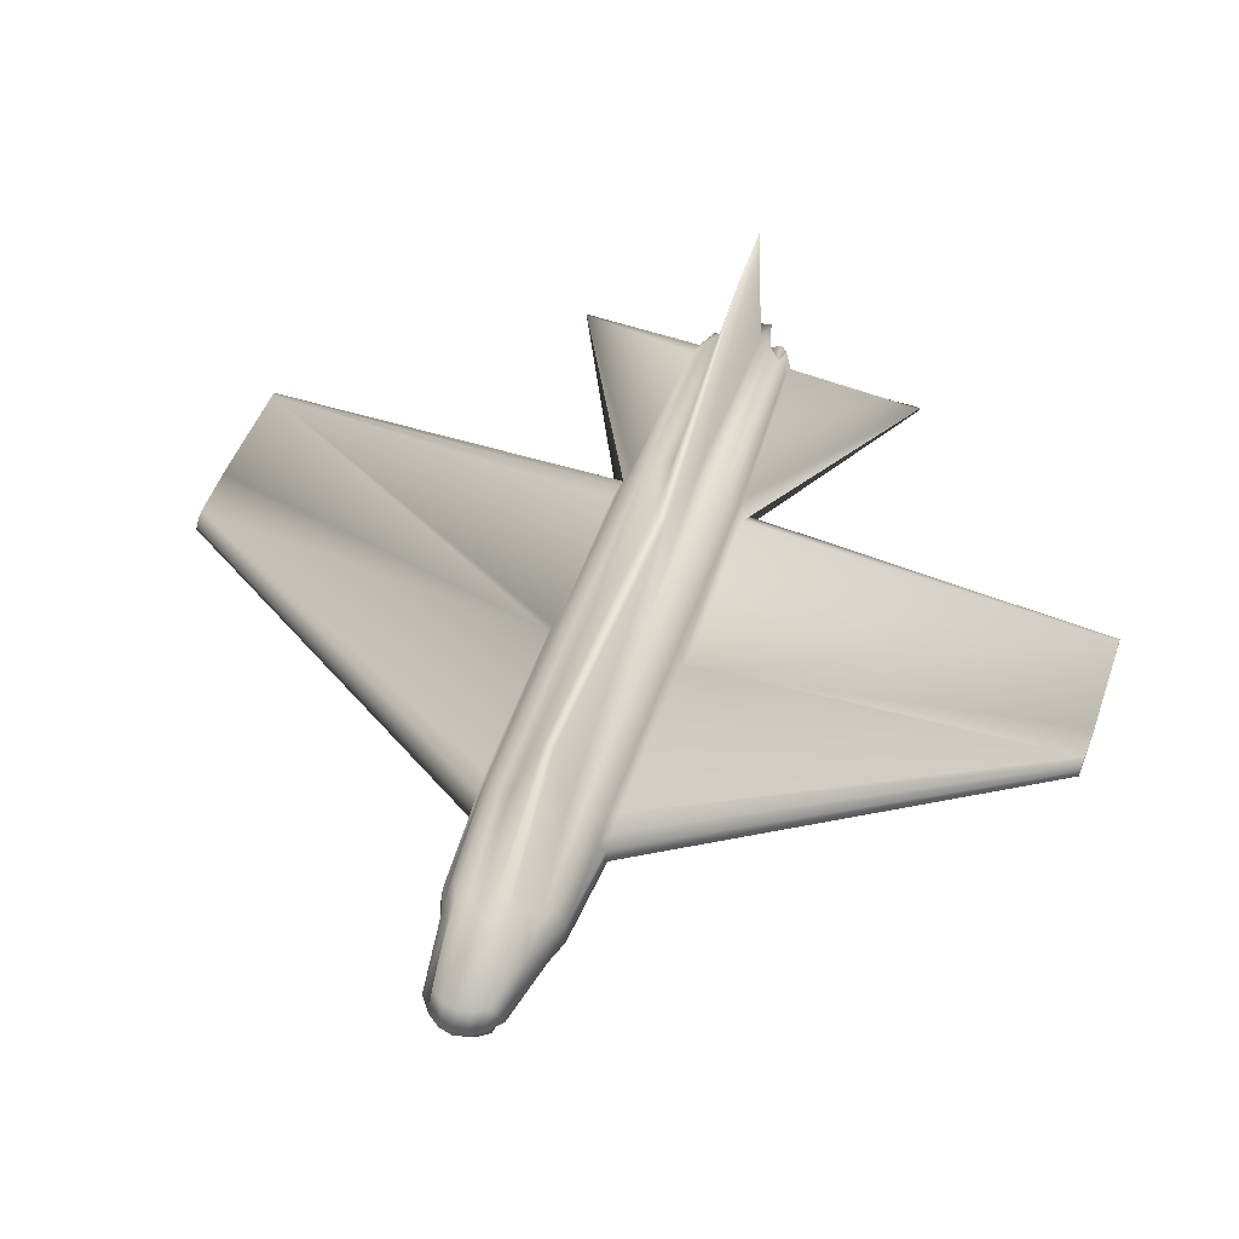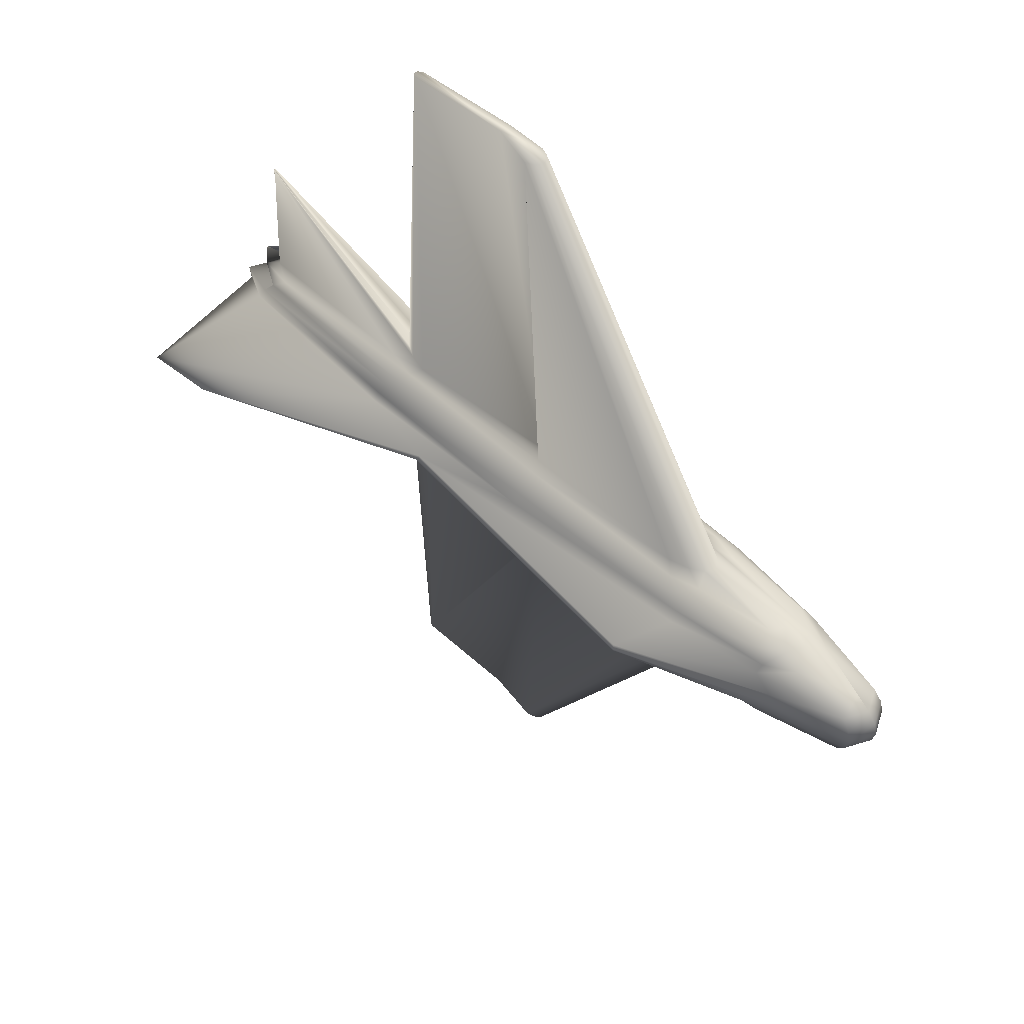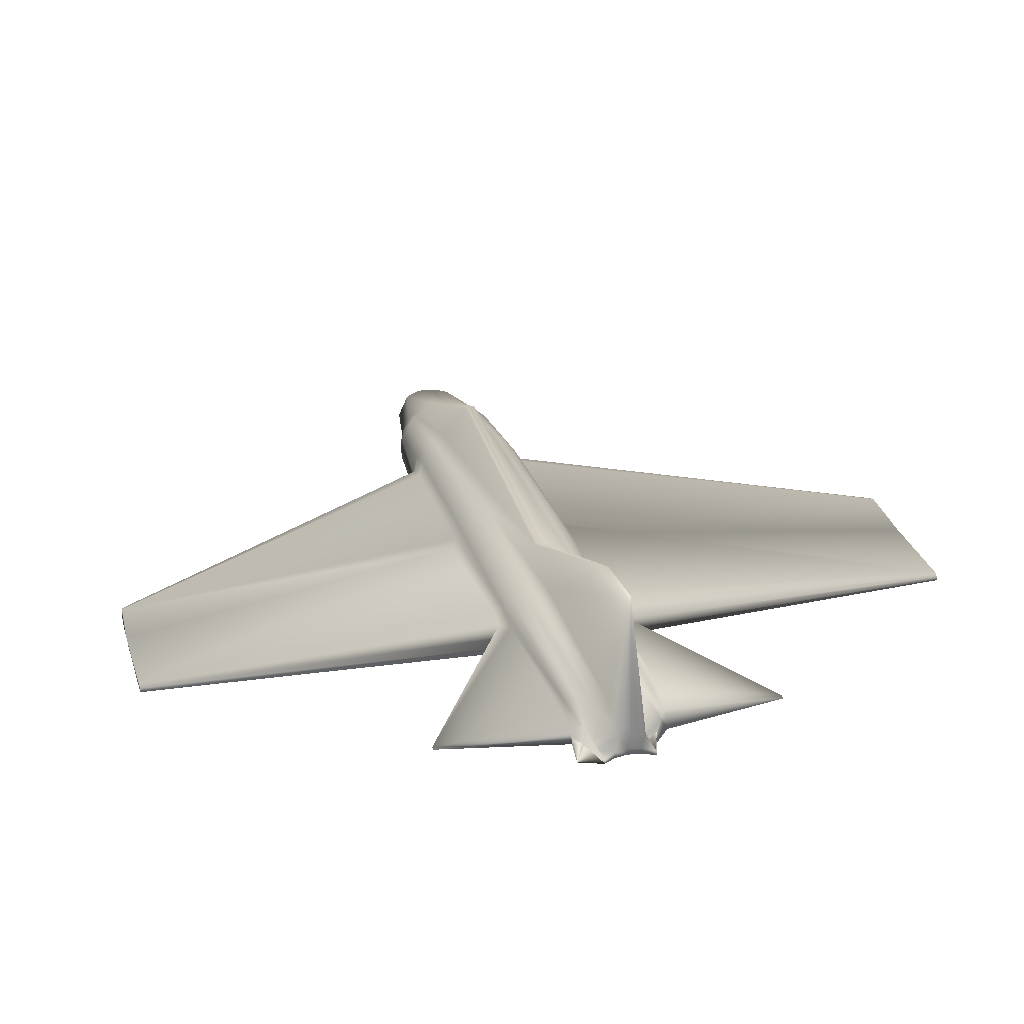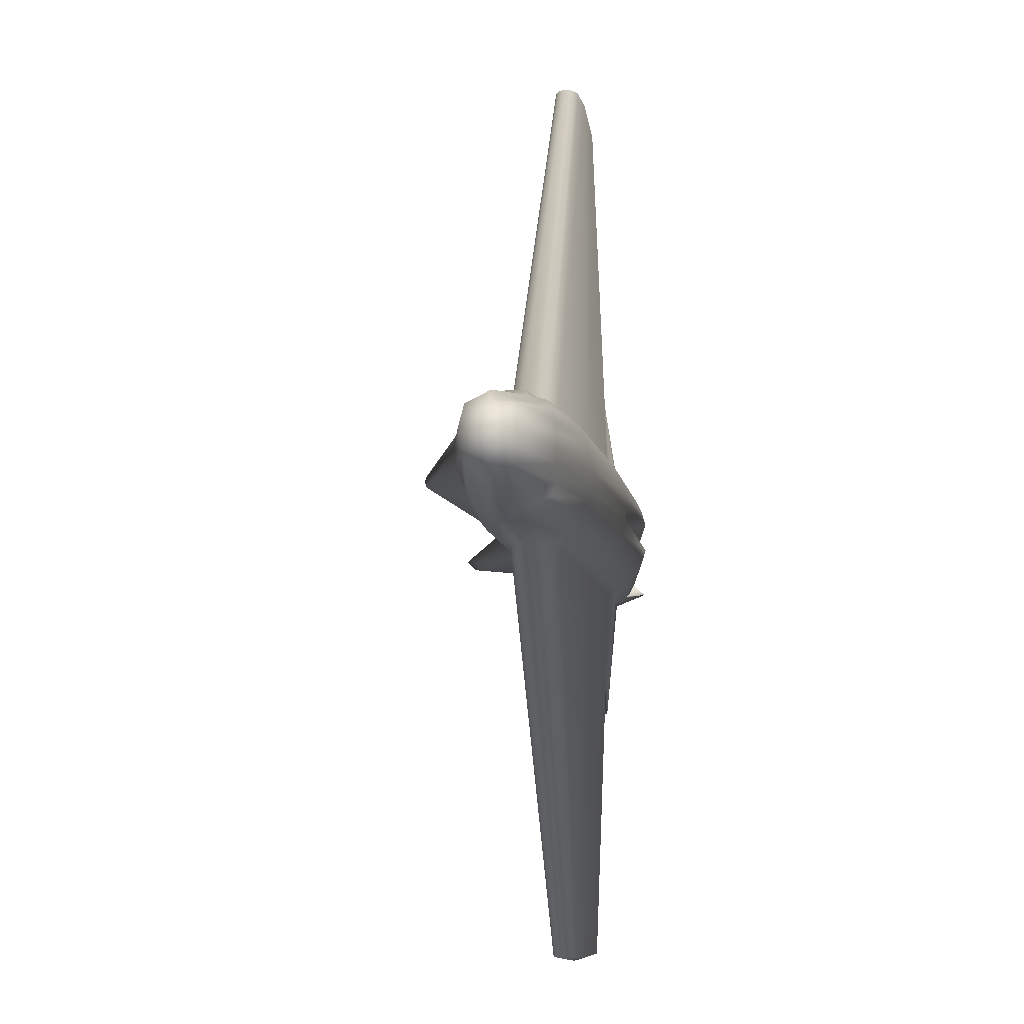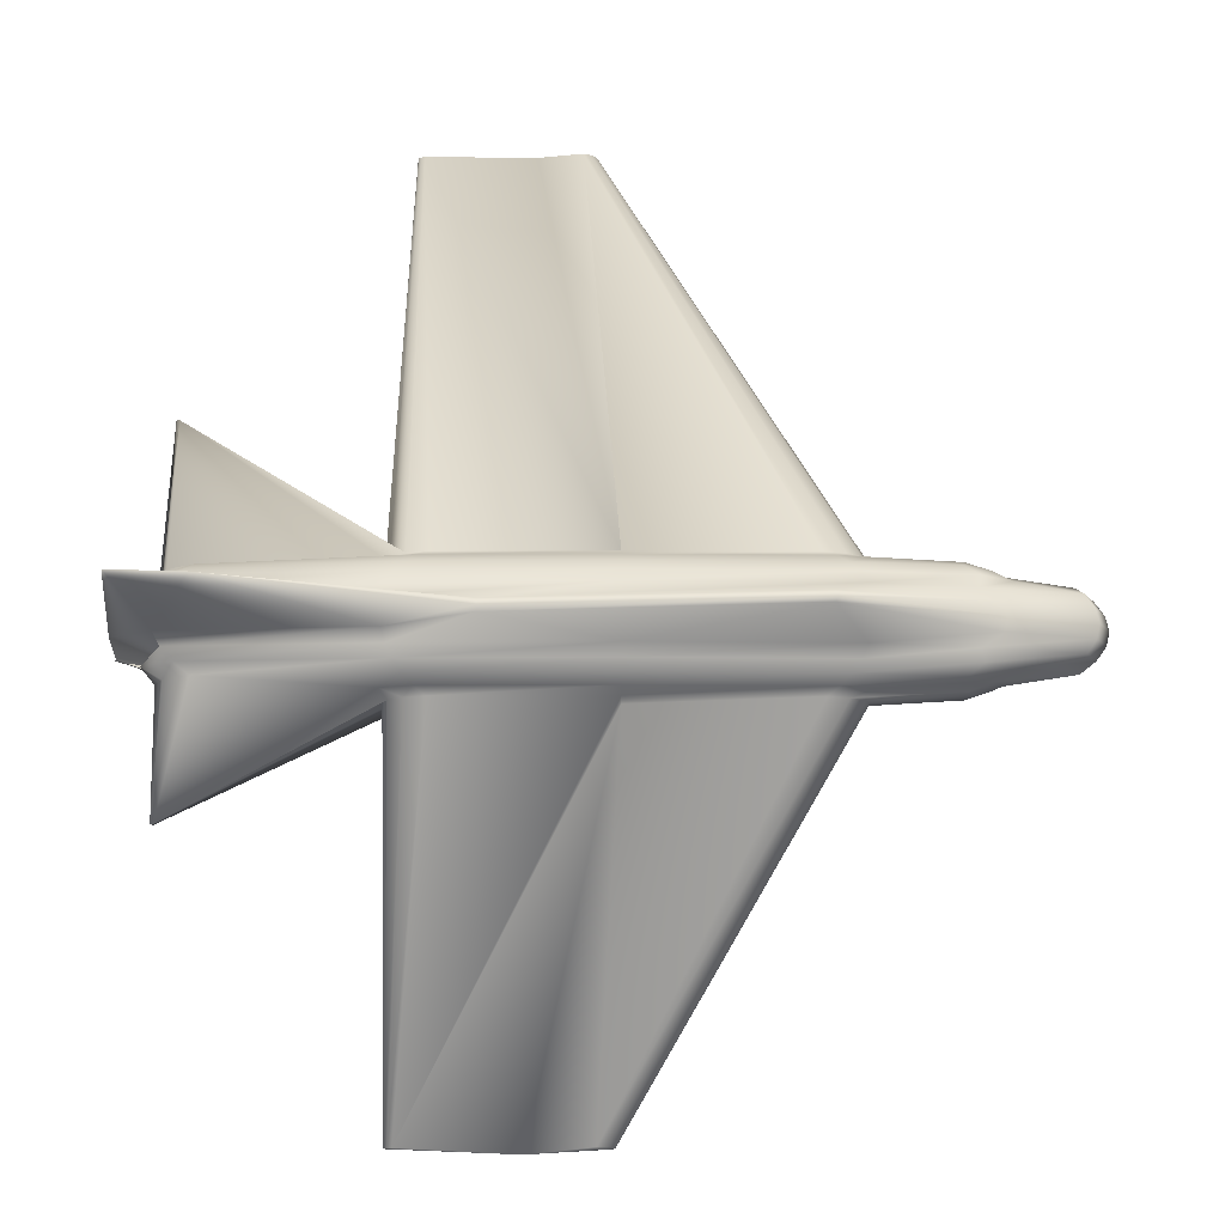
<metadata>
{"format":"obj","ext":"obj","renderer":"f3d","projection":"perspective","resolution":1024,"background":"white","views":[{"elev":54.0,"azim":-70.3,"up":"+Y"},{"elev":53.2,"azim":-135.5,"up":"+Z"},{"elev":27.6,"azim":74.2,"up":"+Y"},{"elev":-9.3,"azim":-79.9,"up":"+Z"},{"elev":-16.9,"azim":179.7,"up":"+Z"}]}
</metadata>
<code>
v 0.5524 0.09297 0.975
v 0.6676 0.09223 0.9736
v 0.6668 0.08991 0.9736
v 0.6645 0.08795 0.9736
v 0.6611 0.08664 0.9736
v 0.5524 0.07971 0.9736
v 0.5084 0.08072 0.9736
v 0.5012 0.08359 0.9736
v 0.4963 0.08789 0.9736
v 0.4946 0.09297 0.9736
v 0.4963 0.09804 0.9736
v 0.5012 0.1023 0.9736
v 0.5084 0.1052 0.9736
v 0.4725 0.1062 0.5729
v 0.6611 0.09782 0.9736
v 0.6645 0.09651 0.9736
v 0.6668 0.09455 0.9736
v 0.6898 0.09297 0.5687
v 0.6848 0.08301 0.5687
v 0.6704 0.07458 0.5687
v 0.6489 0.06894 0.5687
v 0.4725 0.06696 0.5687
v 0.2872 0.06894 0.5687
v 0.2657 0.07458 0.5687
v 0.2513 0.08301 0.5687
v 0.2463 0.09297 0.5687
v 0.2513 0.1029 0.5687
v 0.2657 0.1114 0.5687
v 0.2872 0.117 0.5687
v 0.4725 0.119 0.5687
v 0.6489 0.117 0.5687
v 0.6704 0.1114 0.5687
v 0.6848 0.1029 0.5687
v 0.8865 0.1061 0.6994
v 0.8834 0.1048 0.6994
v 0.6916 0.06627 0.5618
v 0.6603 0.05808 0.5618
v 0.4725 0.05521 0.5618
v 0.2757 0.05808 0.5618
v 0.2445 0.06627 0.5618
v 0.1583 0.07852 0.5618
v 0.151 0.09297 0.5618
v 0.1583 0.1074 0.5618
v 0.2445 0.1197 0.5618
v 0.2757 0.1279 0.5618
v 0.4725 0.1307 0.5618
v 0.6603 0.1279 0.5618
v 0.6916 0.1197 0.5618
v 0.8834 0.1074 0.6994
v 0.897 0.09297 0.5526
v 0.8768 0.09452 0.5526
v 0.8502 0.07893 0.5526
v 0.6704 0.04856 0.5526
v 0.4725 0.04491 0.5526
v 0.2657 0.04856 0.5526
v 0.1606 0.05898 0.5526
v 0.1341 0.07458 0.5526
v 0.1247 0.09297 0.5526
v 0.1341 0.1114 0.5526
v 0.1606 0.127 0.5526
v 0.2657 0.1374 0.5526
v 0.4725 0.141 0.5526
v 0.6704 0.1374 0.5526
v 0.8611 0.127 0.5526
v 0.8877 0.1114 0.5526
v 0.8812 0.05674 0.5413
v 0.8967 0.09128 0.5413
v 0.8655 0.07295 0.5413
v 0.6786 0.04076 0.5413
v 0.4725 0.03645 0.5413
v 0.2574 0.04076 0.5413
v 0.1454 0.05301 0.5413
v 0.1141 0.07134 0.5413
v 0.05422 0.09297 0.5413
v 0.1141 0.1146 0.5413
v 0.1454 0.1329 0.5413
v 0.2574 0.1452 0.5413
v 0.4725 0.1495 0.5413
v 0.6786 0.1452 0.5413
v 0.8764 0.1329 0.5413
v 0.9076 0.1146 0.5413
v 0.9336 0.09297 0.5284
v 0.9349 0.08888 0.5284
v 0.8768 0.06851 0.5284
v 0.6848 0.03495 0.5284
v 0.4725 0.03017 0.5284
v 0.2513 0.03495 0.5284
v 0.1486 0.04856 0.5284
v 0.05039 0.06894 0.5284
v 0.0382 0.09297 0.5284
v 0.05039 0.117 0.5284
v 0.1486 0.1374 0.5284
v 0.2513 0.151 0.5284
v 0.4725 0.1558 0.5284
v 0.6848 0.151 0.5284
v 0.8877 0.1374 0.5284
v 0.8803 0.07051 0.5284
v 0.9237 0.09297 0.5145
v 0.9258 0.0874 0.5145
v 0.8838 0.06577 0.5145
v 0.6886 0.03138 0.5145
v 0.4725 0.02631 0.5145
v 0.2475 0.03138 0.5145
v 0.1271 0.04583 0.5145
v 0.04128 0.06746 0.5145
v 0.02833 0.09297 0.5145
v 0.04128 0.1185 0.5145
v 0.1271 0.1401 0.5145
v 0.2843 0.2017 0.5054
v 0.6025 0.1705 0.5073
v 0.6886 0.1546 0.5145
v 0.8947 0.1401 0.5145
v 0.9366 0.1185 0.5145
v 0.9204 0.09297 0.5
v 0.9227 0.0869 0.5
v 0.8952 0.1537 0.5
v 0.688 0.139 0.5
v 0.4725 0.025 0.5
v 0.2463 0.03017 0.5
v 0.1247 0.04491 0.5
v 0.0382 0.06696 0.5
v 0.025 0.09297 0.5
v 0.0382 0.119 0.5
v 0.1247 0.141 0.5
v 0.2825 0.2029 0.5
v 0.6025 0.1719 0.5009
v 0.8457 0.27 0.5
v 0.9186 0.2752 0.5
v 0.9336 0.119 0.5
v 0.9237 0.09297 0.4855
v 0.9258 0.0874 0.4855
v 0.8838 0.06577 0.4855
v 0.6886 0.03138 0.4855
v 0.4725 0.02631 0.4855
v 0.2475 0.03138 0.4855
v 0.1271 0.04583 0.4855
v 0.04128 0.06746 0.4855
v 0.02833 0.09297 0.4855
v 0.04128 0.1185 0.4855
v 0.1271 0.1401 0.4855
v 0.2843 0.2017 0.4946
v 0.6025 0.1705 0.4946
v 0.6886 0.1546 0.4855
v 0.8947 0.1401 0.4855
v 0.9366 0.1185 0.4855
v 0.9336 0.09297 0.4716
v 0.9349 0.08888 0.4716
v 0.8768 0.06851 0.4716
v 0.6848 0.03495 0.4716
v 0.4725 0.03017 0.4716
v 0.2513 0.03495 0.4716
v 0.1486 0.04856 0.4716
v 0.05039 0.06894 0.4716
v 0.0382 0.09297 0.4716
v 0.05039 0.117 0.4716
v 0.1486 0.1374 0.4716
v 0.2513 0.151 0.4716
v 0.4725 0.1558 0.4716
v 0.6848 0.151 0.4716
v 0.8877 0.1374 0.4716
v 0.8803 0.07051 0.4716
v 0.8812 0.05674 0.4587
v 0.8967 0.09128 0.4587
v 0.8655 0.07295 0.4587
v 0.6786 0.04076 0.4587
v 0.4725 0.03645 0.4587
v 0.2574 0.04076 0.4587
v 0.1454 0.05301 0.4587
v 0.1141 0.07134 0.4587
v 0.05422 0.09297 0.4587
v 0.1141 0.1146 0.4587
v 0.1454 0.1329 0.4587
v 0.2574 0.1452 0.4587
v 0.4725 0.1495 0.4587
v 0.6786 0.1452 0.4587
v 0.8764 0.1329 0.4587
v 0.9076 0.1146 0.4587
v 0.897 0.09297 0.4474
v 0.8768 0.09452 0.4474
v 0.8502 0.07893 0.4474
v 0.6704 0.04856 0.4474
v 0.4725 0.04491 0.4474
v 0.2657 0.04856 0.4474
v 0.1606 0.05898 0.4474
v 0.1341 0.07458 0.4474
v 0.1247 0.09297 0.4474
v 0.1341 0.1114 0.4474
v 0.1606 0.127 0.4474
v 0.2657 0.1374 0.4474
v 0.4725 0.141 0.4474
v 0.6704 0.1374 0.4474
v 0.8611 0.127 0.4474
v 0.8877 0.1114 0.4474
v 0.8934 0.1061 0.3149
v 0.8903 0.1048 0.3149
v 0.6916 0.06627 0.4382
v 0.6603 0.05808 0.4382
v 0.4725 0.05521 0.4382
v 0.2757 0.05808 0.4382
v 0.2445 0.06627 0.4382
v 0.1583 0.07852 0.4382
v 0.151 0.09297 0.4382
v 0.1583 0.1074 0.4382
v 0.2445 0.1197 0.4382
v 0.2757 0.1279 0.4382
v 0.4725 0.1307 0.4382
v 0.6603 0.1279 0.4382
v 0.6916 0.1197 0.4382
v 0.8903 0.1074 0.3149
v 0.6898 0.09297 0.4313
v 0.6848 0.08301 0.4313
v 0.6704 0.07458 0.4313
v 0.6489 0.06894 0.4313
v 0.4725 0.06696 0.4313
v 0.2872 0.06894 0.4313
v 0.2657 0.07458 0.4313
v 0.2513 0.08301 0.4313
v 0.2463 0.09297 0.4313
v 0.2513 0.1029 0.4313
v 0.2657 0.1114 0.4313
v 0.2872 0.117 0.4313
v 0.4725 0.119 0.4313
v 0.6489 0.117 0.4313
v 0.6704 0.1114 0.4313
v 0.6848 0.1029 0.4313
v 0.6795 0.09363 0.03044
v 0.6786 0.09131 0.03044
v 0.6759 0.08935 0.03044
v 0.6719 0.08804 0.03044
v 0.5574 0.08278 0.03044
v 0.4943 0.08378 0.03044
v 0.4858 0.08666 0.03044
v 0.4801 0.09096 0.03044
v 0.4781 0.09603 0.03044
v 0.4801 0.1011 0.03044
v 0.4858 0.1054 0.03044
v 0.4943 0.1083 0.03044
v 0.4725 0.1062 0.4271
v 0.6719 0.09922 0.03044
v 0.6759 0.09791 0.03044
v 0.6786 0.09595 0.03044
v 0.5574 0.09603 0.025
f 2 18 19
f 3 19 20
f 4 20 21
f 5 21 22
f 14 30 31
f 15 31 32
f 16 32 33
f 17 33 18
f 18 34 35
f 19 35 36
f 20 36 37
f 21 37 38
f 30 46 47
f 31 47 48
f 32 48 49
f 33 49 34
f 34 50 51
f 35 51 52
f 36 52 53
f 37 53 54
f 46 62 63
f 47 63 64
f 48 64 65
f 49 65 50
f 50 66 67
f 51 67 68
f 52 68 69
f 53 69 70
f 62 78 79
f 63 79 80
f 64 80 81
f 65 81 66
f 66 82 83
f 67 83 84
f 68 84 85
f 69 85 86
f 78 94 95
f 79 95 96
f 80 96 97
f 81 97 82
f 82 98 99
f 83 99 100
f 84 100 101
f 85 101 102
f 94 110 111
f 95 111 112
f 96 112 113
f 97 113 98
f 98 114 115
f 99 115 116
f 100 116 117
f 101 117 118
f 110 126 127
f 111 127 128
f 112 128 129
f 113 129 114
f 114 130 131
f 115 131 132
f 116 132 133
f 117 133 134
f 126 142 143
f 127 143 144
f 128 144 145
f 129 145 130
f 130 146 147
f 131 147 148
f 132 148 149
f 133 149 150
f 142 158 159
f 143 159 160
f 144 160 161
f 145 161 146
f 146 162 163
f 147 163 164
f 148 164 165
f 149 165 166
f 158 174 175
f 159 175 176
f 160 176 177
f 161 177 162
f 162 178 179
f 163 179 180
f 164 180 181
f 165 181 182
f 174 190 191
f 175 191 192
f 176 192 193
f 177 193 178
f 178 194 195
f 179 195 196
f 180 196 197
f 181 197 198
f 190 206 207
f 191 207 208
f 192 208 209
f 193 209 194
f 194 210 211
f 195 211 212
f 196 212 213
f 197 213 214
f 206 222 223
f 207 223 224
f 208 224 225
f 209 225 210
f 210 226 227
f 211 227 228
f 212 228 229
f 213 229 230
f 222 238 239
f 223 239 240
f 224 240 241
f 225 241 226
f 6 22 23
f 7 23 24
f 8 24 25
f 9 25 26
f 10 26 27
f 11 27 28
f 12 28 29
f 13 29 30
f 22 38 39
f 23 39 40
f 24 40 41
f 25 41 42
f 26 42 43
f 27 43 44
f 28 44 45
f 29 45 46
f 38 54 55
f 39 55 56
f 40 56 57
f 41 57 58
f 42 58 59
f 43 59 60
f 44 60 61
f 45 61 62
f 54 70 71
f 55 71 72
f 56 72 73
f 57 73 74
f 58 74 75
f 59 75 76
f 60 76 77
f 61 77 78
f 70 86 87
f 71 87 88
f 72 88 89
f 73 89 90
f 74 90 91
f 75 91 92
f 76 92 93
f 77 93 94
f 86 102 103
f 87 103 104
f 88 104 105
f 89 105 106
f 90 106 107
f 91 107 108
f 93 109 110
f 102 118 119
f 103 119 120
f 104 120 121
f 105 121 122
f 106 122 123
f 107 123 124
f 109 125 126
f 118 134 135
f 119 135 136
f 120 136 137
f 121 137 138
f 122 138 139
f 123 139 140
f 125 141 142
f 134 150 151
f 135 151 152
f 136 152 153
f 137 153 154
f 138 154 155
f 139 155 156
f 141 157 158
f 150 166 167
f 151 167 168
f 152 168 169
f 153 169 170
f 154 170 171
f 155 171 172
f 156 172 173
f 157 173 174
f 166 182 183
f 167 183 184
f 168 184 185
f 169 185 186
f 170 186 187
f 171 187 188
f 172 188 189
f 173 189 190
f 182 198 199
f 183 199 200
f 184 200 201
f 185 201 202
f 186 202 203
f 187 203 204
f 188 204 205
f 189 205 206
f 198 214 215
f 199 215 216
f 200 216 217
f 201 217 218
f 202 218 219
f 203 219 220
f 204 220 221
f 205 221 222
f 214 230 231
f 215 231 232
f 216 232 233
f 217 233 234
f 218 234 235
f 219 235 236
f 220 236 237
f 221 237 238
f 1 2 3
f 1 3 4
f 1 4 5
f 1 5 6
f 1 6 7
f 1 7 8
f 1 8 9
f 1 9 10
f 1 10 11
f 1 11 12
f 1 12 13
f 1 13 14
f 1 14 15
f 1 15 16
f 1 16 17
f 1 17 2
f 242 227 226
f 242 228 227
f 242 229 228
f 242 230 229
f 242 231 230
f 242 232 231
f 242 233 232
f 242 234 233
f 242 235 234
f 242 236 235
f 242 237 236
f 242 238 237
f 242 239 238
f 242 240 239
f 242 241 240
f 242 226 241
f 92 108 109
f 108 124 125
f 124 140 141
f 140 156 157
f 2 19 3
f 3 20 4
f 4 21 5
f 5 22 6
f 14 31 15
f 15 32 16
f 16 33 17
f 17 18 2
f 18 35 19
f 19 36 20
f 20 37 21
f 21 38 22
f 30 47 31
f 31 48 32
f 32 49 33
f 33 34 18
f 34 51 35
f 35 52 36
f 36 53 37
f 37 54 38
f 46 63 47
f 47 64 48
f 48 65 49
f 49 50 34
f 50 67 51
f 51 68 52
f 52 69 53
f 53 70 54
f 62 79 63
f 63 80 64
f 64 81 65
f 65 66 50
f 66 83 67
f 67 84 68
f 68 85 69
f 69 86 70
f 78 95 79
f 79 96 80
f 80 97 81
f 81 82 66
f 82 99 83
f 83 100 84
f 84 101 85
f 85 102 86
f 94 111 95
f 95 112 96
f 96 113 97
f 97 98 82
f 98 115 99
f 99 116 100
f 100 117 101
f 101 118 102
f 110 127 111
f 111 128 112
f 112 129 113
f 113 114 98
f 114 131 115
f 115 132 116
f 116 133 117
f 117 134 118
f 126 143 127
f 127 144 128
f 128 145 129
f 129 130 114
f 130 147 131
f 131 148 132
f 132 149 133
f 133 150 134
f 142 159 143
f 143 160 144
f 144 161 145
f 145 146 130
f 146 163 147
f 147 164 148
f 148 165 149
f 149 166 150
f 158 175 159
f 159 176 160
f 160 177 161
f 161 162 146
f 162 179 163
f 163 180 164
f 164 181 165
f 165 182 166
f 174 191 175
f 175 192 176
f 176 193 177
f 177 178 162
f 178 195 179
f 179 196 180
f 180 197 181
f 181 198 182
f 190 207 191
f 191 208 192
f 192 209 193
f 193 194 178
f 194 211 195
f 195 212 196
f 196 213 197
f 197 214 198
f 206 223 207
f 207 224 208
f 208 225 209
f 209 210 194
f 210 227 211
f 211 228 212
f 212 229 213
f 213 230 214
f 222 239 223
f 223 240 224
f 224 241 225
f 225 226 210
f 6 23 7
f 7 24 8
f 8 25 9
f 9 26 10
f 10 27 11
f 11 28 12
f 12 29 13
f 13 30 14
f 22 39 23
f 23 40 24
f 24 41 25
f 25 42 26
f 26 43 27
f 27 44 28
f 28 45 29
f 29 46 30
f 38 55 39
f 39 56 40
f 40 57 41
f 41 58 42
f 42 59 43
f 43 60 44
f 44 61 45
f 45 62 46
f 54 71 55
f 55 72 56
f 56 73 57
f 57 74 58
f 58 75 59
f 59 76 60
f 60 77 61
f 61 78 62
f 70 87 71
f 71 88 72
f 72 89 73
f 73 90 74
f 74 91 75
f 75 92 76
f 76 93 77
f 77 94 78
f 86 103 87
f 87 104 88
f 88 105 89
f 89 106 90
f 90 107 91
f 91 108 92
f 93 110 94
f 102 119 103
f 103 120 104
f 104 121 105
f 105 122 106
f 106 123 107
f 107 124 108
f 109 126 110
f 118 135 119
f 119 136 120
f 120 137 121
f 121 138 122
f 122 139 123
f 123 140 124
f 125 142 126
f 134 151 135
f 135 152 136
f 136 153 137
f 137 154 138
f 138 155 139
f 139 156 140
f 141 158 142
f 150 167 151
f 151 168 152
f 152 169 153
f 153 170 154
f 154 171 155
f 155 172 156
f 156 173 157
f 157 174 158
f 166 183 167
f 167 184 168
f 168 185 169
f 169 186 170
f 170 187 171
f 171 188 172
f 172 189 173
f 173 190 174
f 182 199 183
f 183 200 184
f 184 201 185
f 185 202 186
f 186 203 187
f 187 204 188
f 188 205 189
f 189 206 190
f 198 215 199
f 199 216 200
f 200 217 201
f 201 218 202
f 202 219 203
f 203 220 204
f 204 221 205
f 205 222 206
f 214 231 215
f 215 232 216
f 216 233 217
f 217 234 218
f 218 235 219
f 219 236 220
f 220 237 221
f 221 238 222
f 92 109 93
f 108 125 109
f 124 141 125
f 140 157 141

</code>
